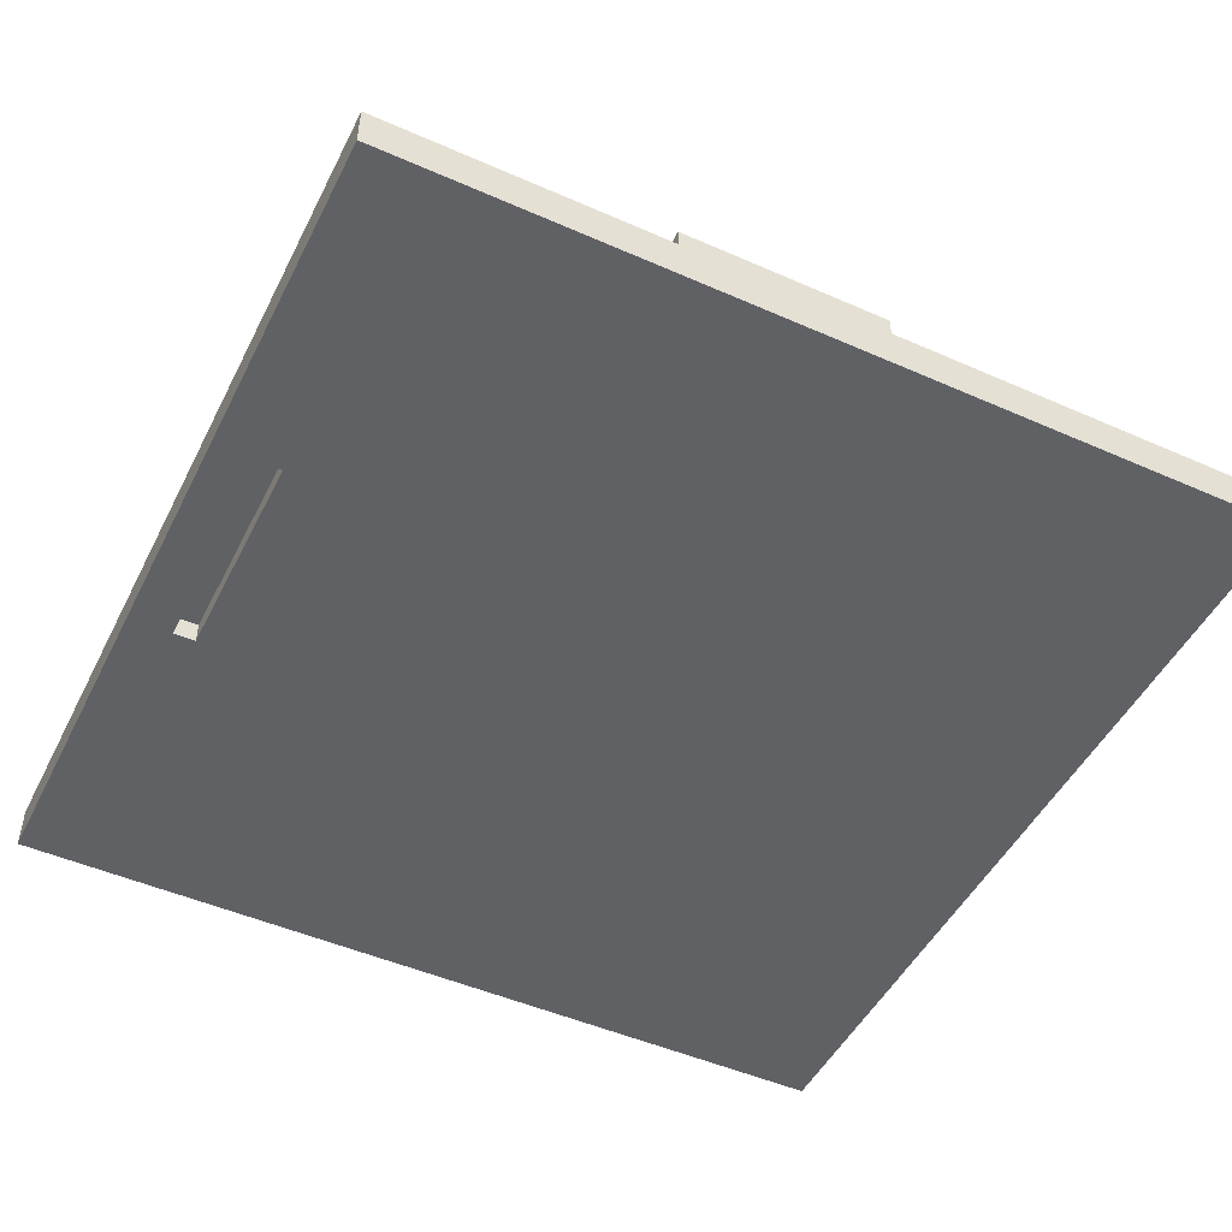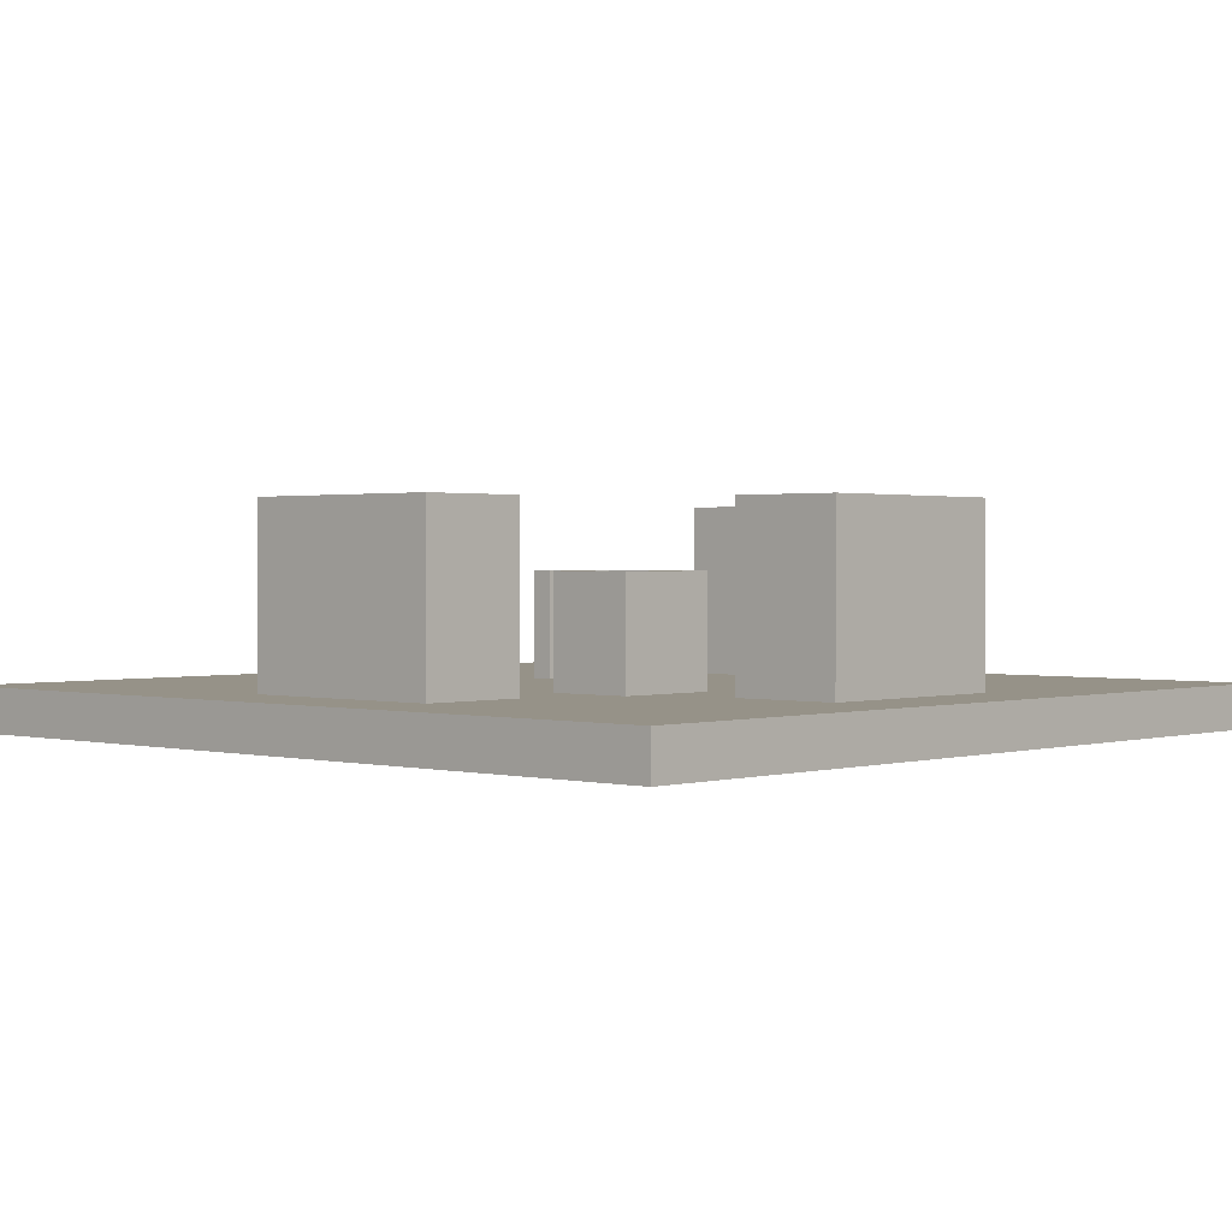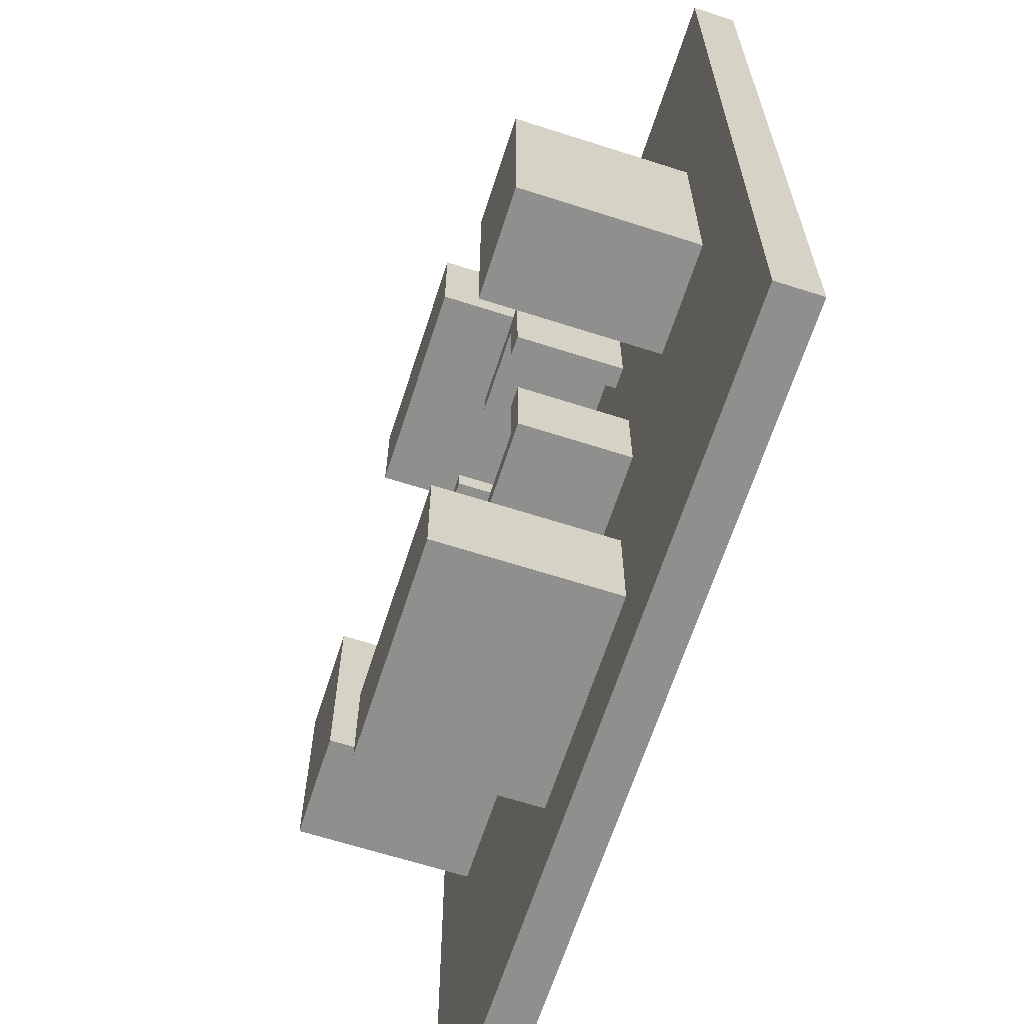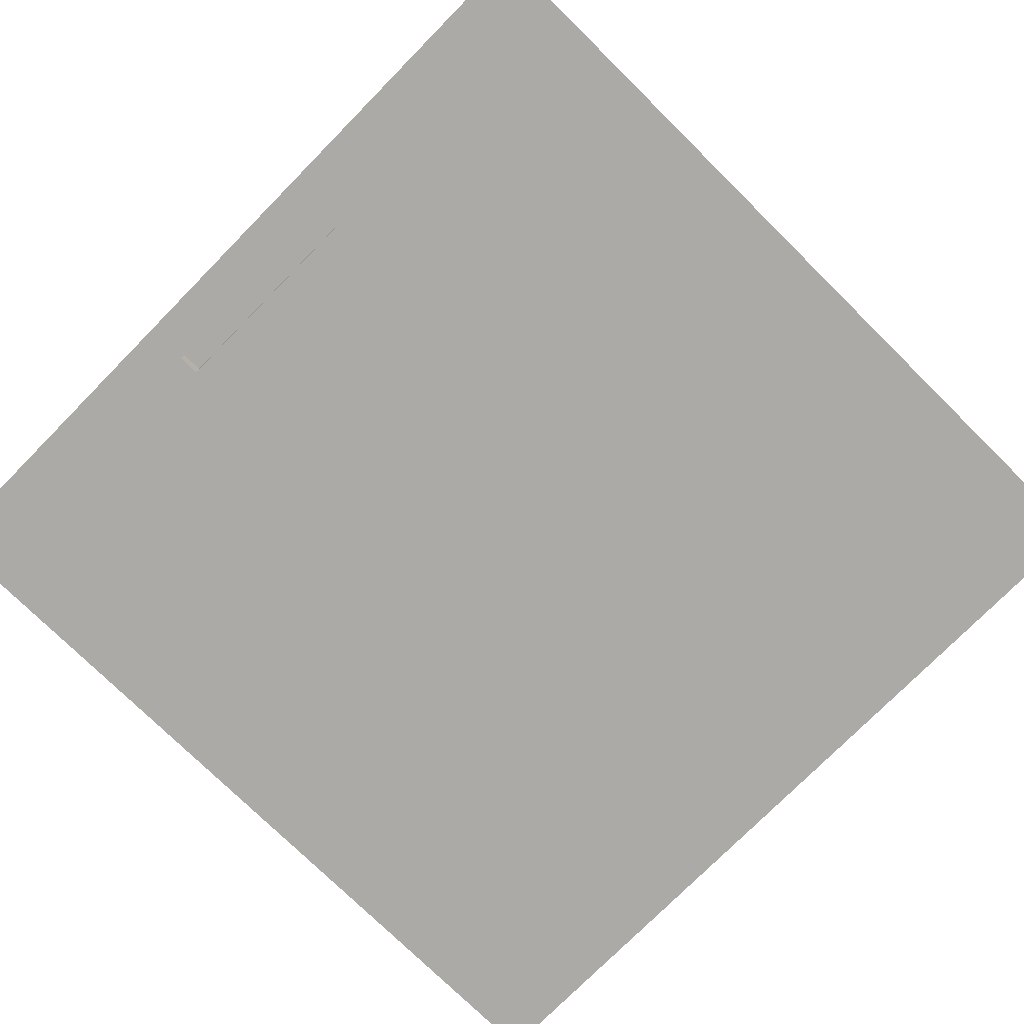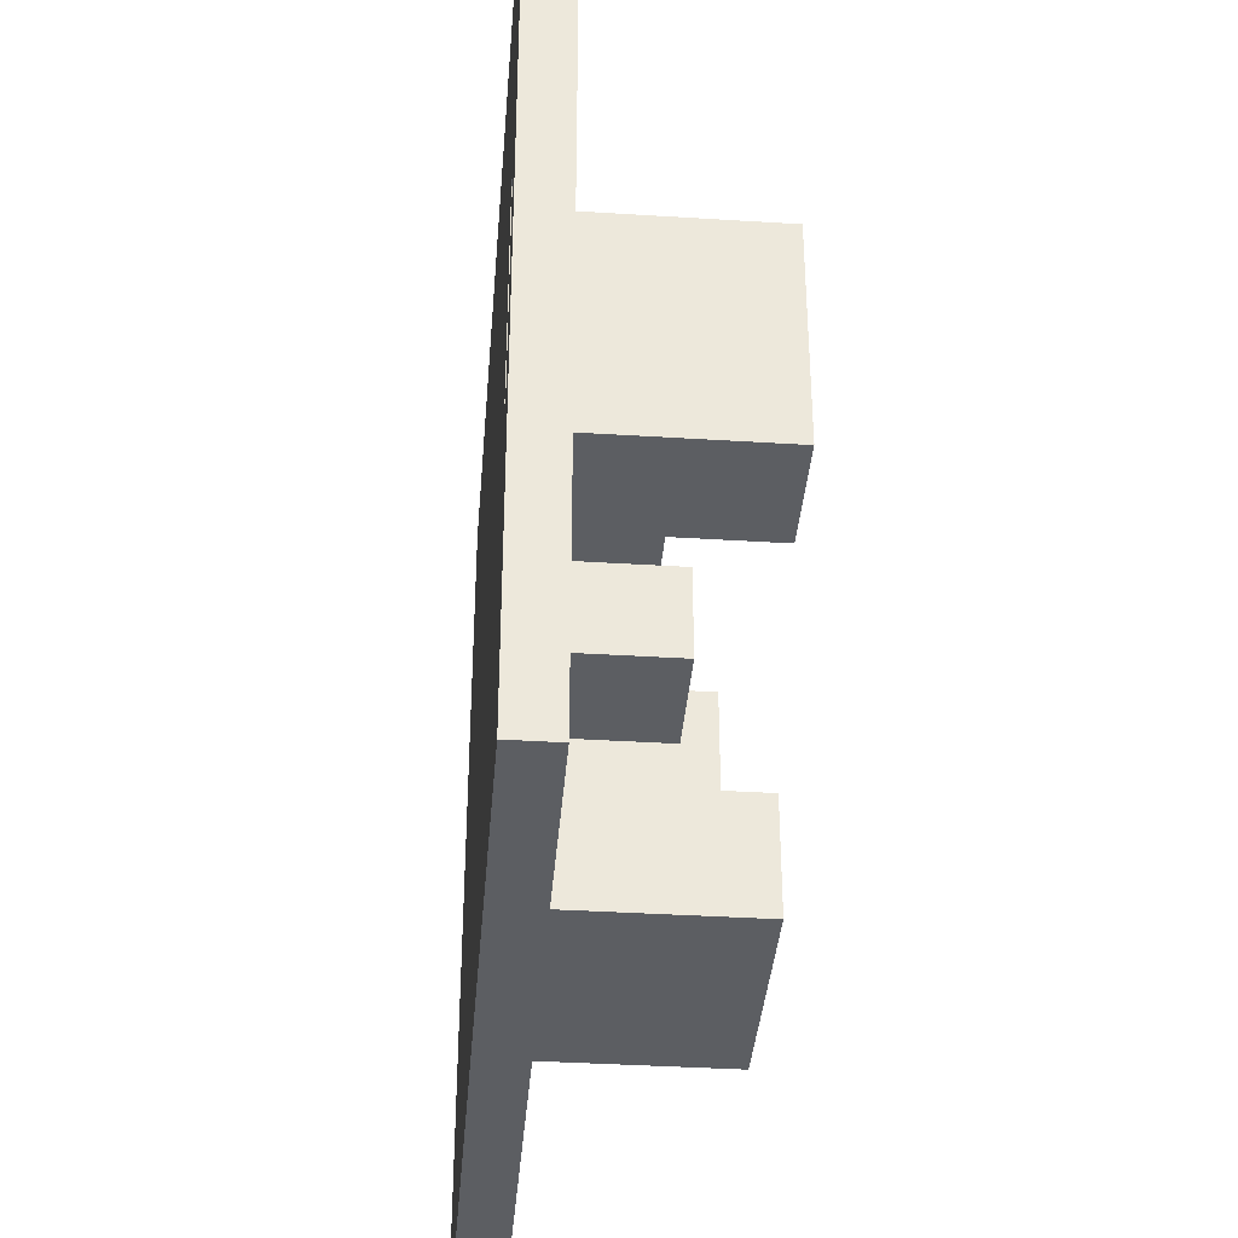
<metadata>
{"format":"obj","ext":"obj","renderer":"f3d","projection":"perspective","resolution":1024,"background":"white","views":[{"elev":-48.8,"azim":153.9,"up":"+Y"},{"elev":1.2,"azim":-47.3,"up":"+Y"},{"elev":-65.1,"azim":-107.9,"up":"+Z"},{"elev":-75.9,"azim":135.4,"up":"+Y"},{"elev":-37.8,"azim":85.4,"up":"+Z"}]}
</metadata>
<code>
o Comedero
v -5.8 0.29 5.8
v -5.8 1e-06 -5.8
v -5.8 -1e-06 5.8
v -5.8 0.29 1.16
v -5.8 0.29 -1.16
v -5.8 0.29 -5.8
v -5.8 0.58 5.8
v -5.8 0.58 1.16
v -5.8 0.58 -1.16
v -5.8 0.58 -5.8
v -4.64 2.9 1.45
v -4.64 0.58 -1.45
v -4.64 0.58 1.45
v -4.64 2.9 -1.45
v -2.03 2.03 2.03
v -2.03 0.58 0.8699
v -2.03 0.58 2.03
v -2.03 2.03 0.8699
v -2.03 2.03 -0.8699
v -2.03 0.58 -2.03
v -2.03 0.58 -0.8699
v -2.03 2.03 -2.03
v -1.45 2.9 4.64
v -1.45 0.58 3.19
v -1.45 0.58 4.64
v -1.45 2.9 3.19
v -1.45 2.9 -3.19
v -1.45 0.58 -4.64
v -1.45 0.58 -3.19
v -1.45 2.9 -4.64
v 0.58 2.03 2.03
v 0.58 0.58 1.74
v 0.58 0.58 2.03
v 0.58 2.03 1.74
v 0.58 2.03 -1.74
v 0.58 0.58 -2.03
v 0.58 0.58 -1.74
v 0.58 2.03 -2.03
v 1.74 2.03 1.74
v 1.74 0.58 0.8699
v 1.74 0.58 1.74
v 1.74 2.03 0.8699
v 1.74 2.03 -0.8699
v 1.74 0.58 -1.74
v 1.74 0.58 -0.8699
v 1.74 2.03 -1.74
v 3.19 2.9 1.45
v 3.19 0.58 -1.45
v 3.19 0.58 1.45
v 3.19 2.9 -1.45
v 5.22 0.29 1.45
v 5.22 0 -1.45
v 5.22 -0 1.45
v 5.22 0.29 -1.45
v -3.19 0.58 1.45
v -3.19 0.58 -1.45
v -3.19 2.9 1.45
v -3.19 2.9 -1.45
v -1.74 0.58 1.74
v -1.74 0.58 0.8699
v -1.74 2.03 1.74
v -1.74 2.03 0.8699
v -1.74 0.58 -0.8699
v -1.74 0.58 -1.74
v -1.74 2.03 -0.8699
v -1.74 2.03 -1.74
v -0.58 0.58 2.03
v -0.58 0.58 1.74
v -0.58 2.03 2.03
v -0.58 2.03 1.74
v -0.58 0.58 -1.74
v -0.58 0.58 -2.03
v -0.58 2.03 -1.74
v -0.58 2.03 -2.03
v 1.45 0.58 4.64
v 1.45 0.58 3.19
v 1.45 2.9 4.64
v 1.45 2.9 3.19
v 1.45 0.58 -3.19
v 1.45 0.58 -4.64
v 1.45 2.9 -3.19
v 1.45 2.9 -4.64
v 2.03 0.58 2.03
v 2.03 0.58 0.8699
v 2.03 2.03 2.03
v 2.03 2.03 0.8699
v 2.03 0.58 -0.8699
v 2.03 0.58 -2.03
v 2.03 2.03 -0.8699
v 2.03 2.03 -2.03
v 4.64 0.58 1.45
v 4.64 0.58 -1.45
v 4.64 2.9 1.45
v 4.64 2.9 -1.45
v 4.93 -0 1.45
v 4.93 0 -1.45
v 4.93 0.29 1.45
v 4.93 0.29 -1.45
v 5.8 -1e-06 5.8
v 5.8 1e-06 -5.8
v 5.8 0.29 5.8
v 5.8 0.29 1.16
v 5.8 0.29 -1.16
v 5.8 0.29 -5.8
v 5.8 0.58 5.8
v 5.8 0.58 1.16
v 5.8 0.58 -1.16
v 5.8 0.58 -5.8
v -1.16 0.29 5.8
v -5.8 0.29 5.8
v -5.8 -1e-06 5.8
v -5.8 0.58 5.8
v -1.16 0.58 5.8
v 1.16 0.29 5.8
v 1.16 0.58 5.8
v 5.8 -1e-06 5.8
v 5.8 0.29 5.8
v 5.8 0.58 5.8
v 1.45 0.58 4.64
v -1.45 2.9 4.64
v -1.45 0.58 4.64
v 1.45 2.9 4.64
v -0.58 0.58 2.03
v -2.03 2.03 2.03
v -2.03 0.58 2.03
v -0.58 2.03 2.03
v 2.03 0.58 2.03
v 0.58 2.03 2.03
v 0.58 0.58 2.03
v 2.03 2.03 2.03
v -3.19 0.58 1.45
v -4.64 2.9 1.45
v -4.64 0.58 1.45
v -3.19 2.9 1.45
v 4.64 0.58 1.45
v 3.19 2.9 1.45
v 3.19 0.58 1.45
v 4.64 2.9 1.45
v -1.74 0.58 -0.8699
v -2.03 2.03 -0.8699
v -2.03 0.58 -0.8699
v -1.74 2.03 -0.8699
v 2.03 0.58 -0.8699
v 1.74 2.03 -0.8699
v 1.74 0.58 -0.8699
v 2.03 2.03 -0.8699
v 5.22 0 -1.45
v 4.93 0.29 -1.45
v 4.93 0 -1.45
v 5.22 0.29 -1.45
v -0.58 0.58 -1.74
v -1.74 2.03 -1.74
v -1.74 0.58 -1.74
v -0.58 2.03 -1.74
v 1.74 0.58 -1.74
v 0.58 2.03 -1.74
v 0.58 0.58 -1.74
v 1.74 2.03 -1.74
v 1.45 0.58 -3.19
v -1.45 2.9 -3.19
v -1.45 0.58 -3.19
v 1.45 2.9 -3.19
v -1.45 0.58 3.19
v -1.45 2.9 3.19
v 1.45 0.58 3.19
v 1.45 2.9 3.19
v -1.74 0.58 1.74
v -1.74 2.03 1.74
v -0.58 0.58 1.74
v -0.58 2.03 1.74
v 0.58 0.58 1.74
v 0.58 2.03 1.74
v 1.74 0.58 1.74
v 1.74 2.03 1.74
v 4.93 -0 1.45
v 4.93 0.29 1.45
v 5.22 -0 1.45
v 5.22 0.29 1.45
v -2.03 0.58 0.8699
v -2.03 2.03 0.8699
v -1.74 0.58 0.8699
v -1.74 2.03 0.8699
v 1.74 0.58 0.8699
v 1.74 2.03 0.8699
v 2.03 0.58 0.8699
v 2.03 2.03 0.8699
v -4.64 0.58 -1.45
v -4.64 2.9 -1.45
v -3.19 0.58 -1.45
v -3.19 2.9 -1.45
v 3.19 0.58 -1.45
v 3.19 2.9 -1.45
v 4.64 0.58 -1.45
v 4.64 2.9 -1.45
v -2.03 0.58 -2.03
v -2.03 2.03 -2.03
v -0.58 0.58 -2.03
v -0.58 2.03 -2.03
v 0.58 0.58 -2.03
v 0.58 2.03 -2.03
v 2.03 0.58 -2.03
v 2.03 2.03 -2.03
v -1.45 0.58 -4.64
v -1.45 2.9 -4.64
v 1.45 0.58 -4.64
v 1.45 2.9 -4.64
v -5.8 1e-06 -5.8
v -5.8 0.29 -5.8
v -1.16 0.29 -5.8
v -5.8 0.58 -5.8
v -1.16 0.58 -5.8
v 1.16 0.29 -5.8
v 1.16 0.58 -5.8
v 5.8 1e-06 -5.8
v 5.8 0.29 -5.8
v 5.8 0.58 -5.8
v -2.32 -0 2.03
v 5.8 -1e-06 5.8
v -5.8 -1e-06 5.8
v -2.03 -0 2.03
v 2.03 -0 2.03
v 2.32 -0 2.03
v -4.93 -0 1.45
v -4.64 -0 1.45
v 4.93 -0 1.45
v 5.22 -0 1.45
v -4.93 0 -1.45
v -4.64 0 -1.45
v 4.93 0 -1.45
v 5.22 0 -1.45
v -2.32 0 -2.03
v -2.03 0 -2.03
v 2.03 0 -2.03
v 2.32 0 -2.03
v -5.8 1e-06 -5.8
v 5.8 1e-06 -5.8
v 4.93 0.29 -1.45
v 5.22 0.29 1.45
v 4.93 0.29 1.45
v 5.22 0.29 -1.45
v -5.8 0.58 5.8
v -1.16 0.58 5.8
v -5.51 0.58 5.51
v 1.16 0.58 5.8
v -1.16 0.58 5.51
v 5.8 0.58 5.8
v 1.16 0.58 5.51
v 5.51 0.58 5.51
v -1.45 0.58 4.64
v 1.45 0.58 4.64
v -1.45 0.58 3.19
v 1.45 0.58 3.19
v -2.03 0.58 2.03
v -0.58 0.58 2.03
v 0.58 0.58 2.03
v 2.03 0.58 2.03
v -0.58 0.58 1.74
v 0.58 0.58 1.74
v -4.64 0.58 1.45
v -3.19 0.58 1.45
v 3.19 0.58 1.45
v 4.64 0.58 1.45
v -5.8 0.58 1.16
v -5.51 0.58 1.16
v 5.51 0.58 1.16
v 5.8 0.58 1.16
v -2.03 0.58 0.8699
v 1.74 0.58 1.74
v -1.74 0.58 0.8699
v -1.74 0.58 1.74
v -0.87 0.58 0.8699
v 0.87 0.58 0.8699
v 1.74 0.58 0.8699
v 2.03 0.58 0.8699
v -2.03 0.58 -0.8699
v -1.74 0.58 -0.8699
v -0.87 0.58 -0.8699
v 0.87 0.58 -0.8699
v 1.74 0.58 -0.8699
v 2.03 0.58 -0.8699
v -5.8 0.58 -1.16
v -5.51 0.58 -1.16
v 5.51 0.58 -1.16
v 5.8 0.58 -1.16
v -4.64 0.58 -1.45
v -3.19 0.58 -1.45
v 3.19 0.58 -1.45
v 4.64 0.58 -1.45
v -1.74 0.58 -1.74
v -0.58 0.58 -1.74
v 0.58 0.58 -1.74
v 1.74 0.58 -1.74
v -2.03 0.58 -2.03
v -0.58 0.58 -2.03
v 0.58 0.58 -2.03
v 2.03 0.58 -2.03
v -1.45 0.58 -3.19
v 1.45 0.58 -3.19
v -1.45 0.58 -4.64
v 1.45 0.58 -4.64
v -5.51 0.58 -5.51
v -1.16 0.58 -5.51
v 1.16 0.58 -5.51
v 5.51 0.58 -5.51
v -5.8 0.58 -5.8
v -1.16 0.58 -5.8
v 1.16 0.58 -5.8
v 5.8 0.58 -5.8
v -2.03 2.03 2.03
v -0.58 2.03 2.03
v -1.74 2.03 1.74
v -0.58 2.03 1.74
v 0.58 2.03 2.03
v 2.03 2.03 2.03
v 0.58 2.03 1.74
v 1.74 2.03 1.74
v -2.03 2.03 0.8699
v -1.74 2.03 0.8699
v 1.74 2.03 0.8699
v 2.03 2.03 0.8699
v -2.03 2.03 -0.8699
v -1.74 2.03 -0.8699
v -1.74 2.03 -1.74
v 1.74 2.03 -0.8699
v 2.03 2.03 -0.8699
v 1.74 2.03 -1.74
v -0.58 2.03 -1.74
v -2.03 2.03 -2.03
v -0.58 2.03 -2.03
v 0.58 2.03 -1.74
v 0.58 2.03 -2.03
v 2.03 2.03 -2.03
v -1.45 2.9 4.64
v 1.45 2.9 4.64
v -1.45 2.9 3.19
v 1.45 2.9 3.19
v -4.64 2.9 1.45
v -3.19 2.9 1.45
v -4.64 2.9 -1.45
v -3.19 2.9 -1.45
v 3.19 2.9 1.45
v 4.64 2.9 1.45
v 3.19 2.9 -1.45
v 4.64 2.9 -1.45
v -1.45 2.9 -3.19
v 1.45 2.9 -3.19
v -1.45 2.9 -4.64
v 1.45 2.9 -4.64
f 1 2 3
f 4 2 1
f 5 2 4
f 6 2 5
f 7 4 1
f 8 5 4
f 8 4 7
f 9 6 5
f 9 5 8
f 10 6 9
f 11 12 13
f 14 12 11
f 15 16 17
f 18 16 15
f 19 20 21
f 22 20 19
f 23 24 25
f 26 24 23
f 27 28 29
f 30 28 27
f 31 32 33
f 34 32 31
f 35 36 37
f 38 36 35
f 39 40 41
f 42 40 39
f 43 44 45
f 46 44 43
f 47 48 49
f 50 48 47
f 51 52 53
f 54 52 51
f 55 56 57
f 57 56 58
f 59 60 61
f 61 60 62
f 63 64 65
f 65 64 66
f 67 68 69
f 69 68 70
f 71 72 73
f 73 72 74
f 75 76 77
f 77 76 78
f 79 80 81
f 81 80 82
f 83 84 85
f 85 84 86
f 87 88 89
f 89 88 90
f 91 92 93
f 93 92 94
f 95 96 97
f 97 96 98
f 99 100 101
f 101 100 102
f 102 100 103
f 103 100 104
f 101 102 105
f 102 103 106
f 105 102 106
f 103 104 107
f 106 103 107
f 107 104 108
f 109 110 111
f 109 112 110
f 113 112 109
f 114 109 111
f 114 113 109
f 115 113 114
f 116 114 111
f 117 115 114
f 117 114 116
f 118 115 117
f 119 120 121
f 122 120 119
f 123 124 125
f 126 124 123
f 127 128 129
f 130 128 127
f 131 132 133
f 134 132 131
f 135 136 137
f 138 136 135
f 139 140 141
f 142 140 139
f 143 144 145
f 146 144 143
f 147 148 149
f 150 148 147
f 151 152 153
f 154 152 151
f 155 156 157
f 158 156 155
f 159 160 161
f 162 160 159
f 163 164 165
f 165 164 166
f 167 168 169
f 169 168 170
f 171 172 173
f 173 172 174
f 175 176 177
f 177 176 178
f 179 180 181
f 181 180 182
f 183 184 185
f 185 184 186
f 187 188 189
f 189 188 190
f 191 192 193
f 193 192 194
f 195 196 197
f 197 196 198
f 199 200 201
f 201 200 202
f 203 204 205
f 205 204 206
f 207 208 209
f 208 210 209
f 209 210 211
f 207 209 212
f 209 211 212
f 212 211 213
f 207 212 214
f 212 213 215
f 214 212 215
f 215 213 216
f 217 218 219
f 220 218 217
f 221 218 220
f 222 218 221
f 223 217 219
f 224 217 223
f 225 218 222
f 226 218 225
f 227 223 219
f 227 224 223
f 228 217 224
f 228 224 227
f 229 225 222
f 230 218 226
f 231 220 217
f 231 217 228
f 231 228 227
f 232 221 220
f 232 220 231
f 233 222 221
f 233 221 232
f 234 230 229
f 234 222 233
f 234 229 222
f 235 227 219
f 235 233 232
f 235 234 233
f 235 231 227
f 235 232 231
f 236 230 234
f 236 234 235
f 236 218 230
f 237 238 239
f 240 238 237
f 241 242 243
f 242 244 245
f 243 242 245
f 244 246 247
f 245 244 247
f 247 246 248
f 243 245 249
f 245 247 249
f 247 248 249
f 249 248 250
f 243 249 251
f 250 248 252
f 243 251 253
f 251 252 253
f 253 252 254
f 254 252 255
f 252 248 256
f 255 252 256
f 254 255 257
f 257 255 258
f 243 253 259
f 259 253 260
f 256 248 261
f 261 248 262
f 241 243 263
f 243 259 264
f 263 243 264
f 248 246 265
f 262 248 265
f 265 246 266
f 260 253 267
f 258 268 269
f 270 257 269
f 257 258 269
f 269 268 271
f 271 268 272
f 272 268 273
f 256 261 274
f 260 267 275
f 267 269 275
f 269 271 275
f 275 271 276
f 271 272 277
f 276 271 277
f 273 274 278
f 277 272 278
f 272 273 278
f 278 274 279
f 274 261 280
f 279 274 280
f 263 264 281
f 264 259 282
f 281 264 282
f 265 266 283
f 262 265 283
f 283 266 284
f 282 259 285
f 260 275 286
f 280 261 287
f 262 283 288
f 276 277 289
f 278 279 289
f 277 278 289
f 289 279 290
f 290 279 291
f 291 279 292
f 285 286 293
f 286 275 293
f 290 291 294
f 294 291 295
f 287 288 296
f 280 287 296
f 294 295 297
f 295 296 297
f 293 294 297
f 297 296 298
f 293 297 299
f 298 296 300
f 281 282 301
f 299 300 301
f 282 285 301
f 285 293 301
f 293 299 301
f 301 300 302
f 302 300 303
f 296 288 304
f 303 300 304
f 300 296 304
f 288 283 304
f 283 284 304
f 301 302 305
f 281 301 305
f 302 303 306
f 305 302 306
f 303 304 307
f 306 303 307
f 304 284 308
f 307 304 308
f 309 310 311
f 311 310 312
f 313 314 315
f 315 314 316
f 309 311 317
f 317 311 318
f 316 314 319
f 319 314 320
f 321 322 323
f 324 325 326
f 323 327 328
f 321 323 328
f 328 327 329
f 330 326 331
f 326 325 332
f 331 326 332
f 333 334 335
f 335 334 336
f 337 338 339
f 339 338 340
f 341 342 343
f 343 342 344
f 345 346 347
f 347 346 348

</code>
